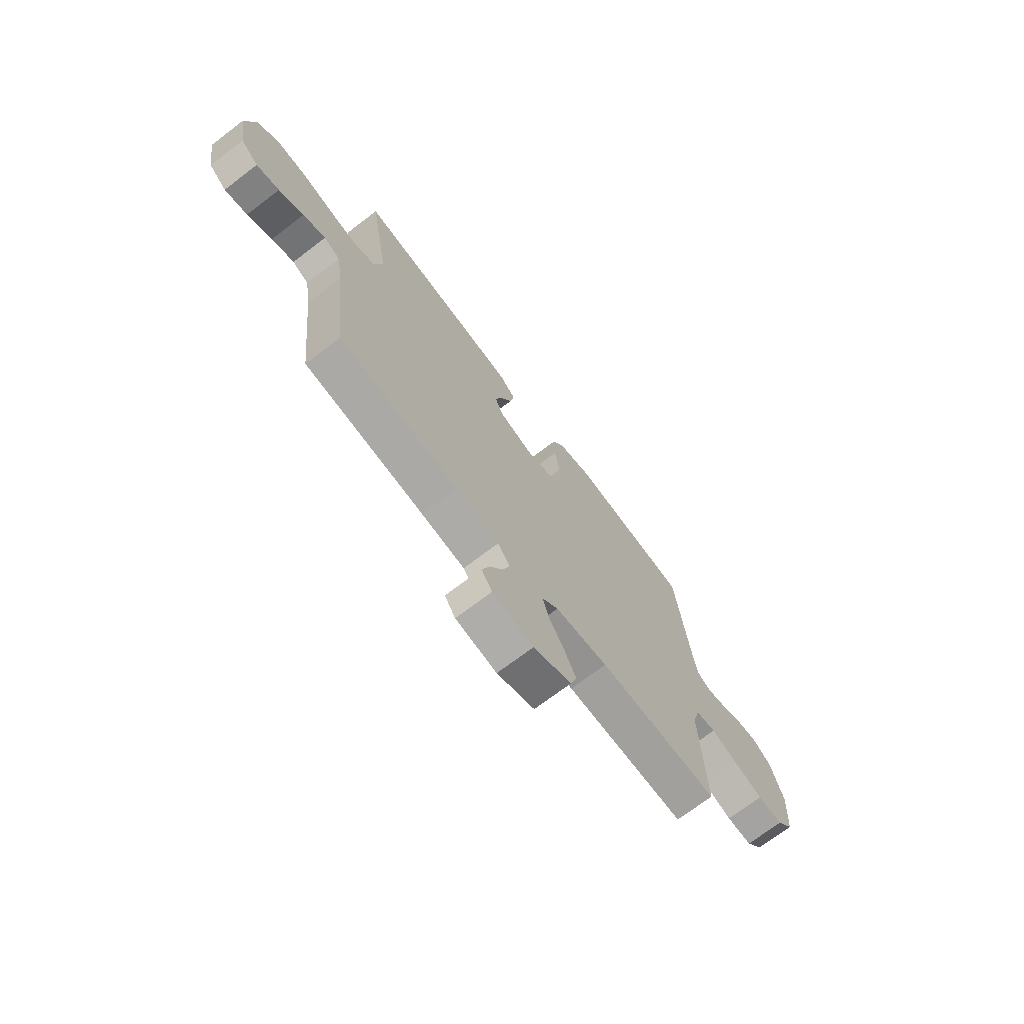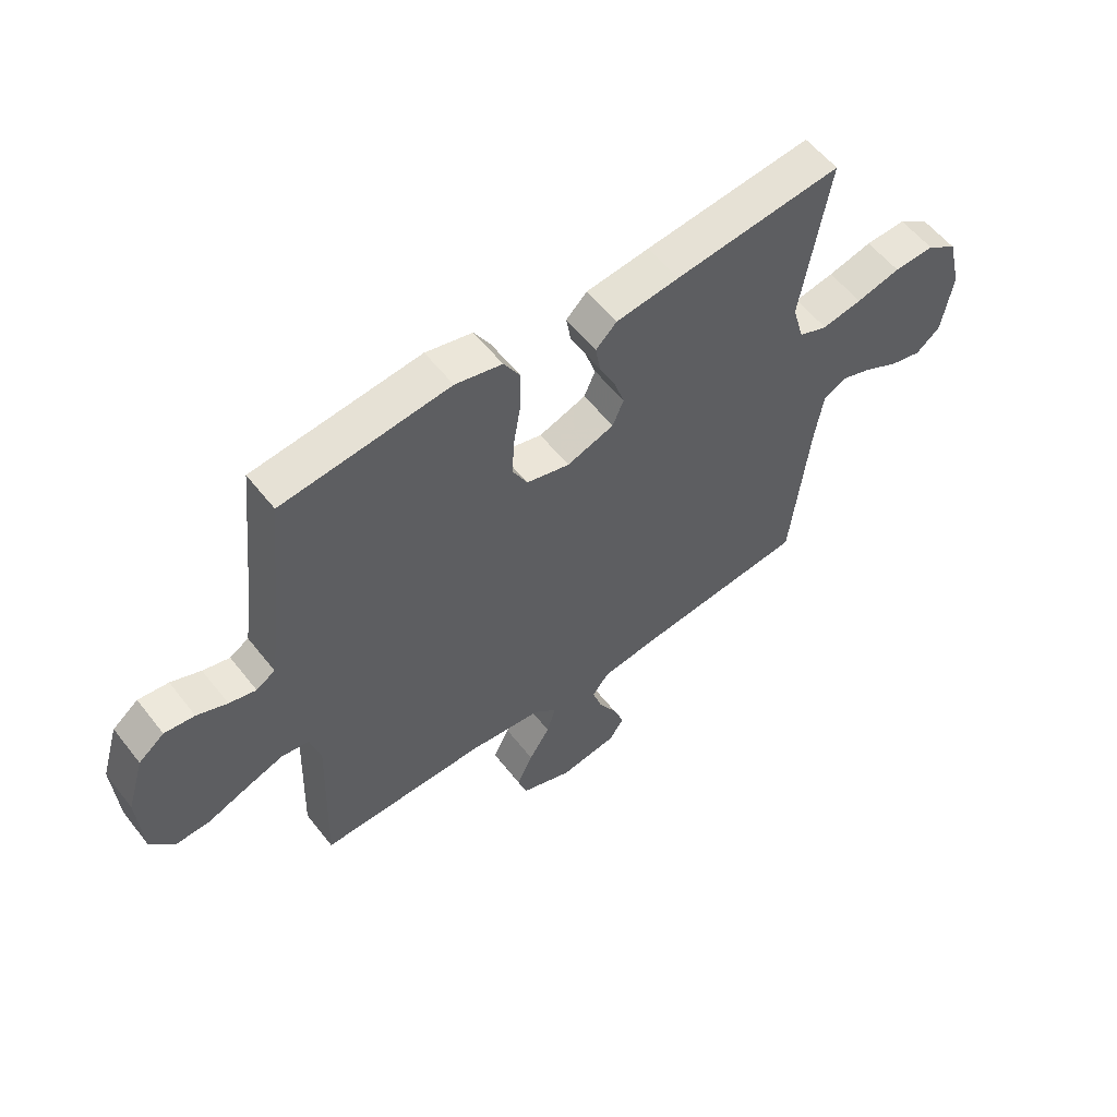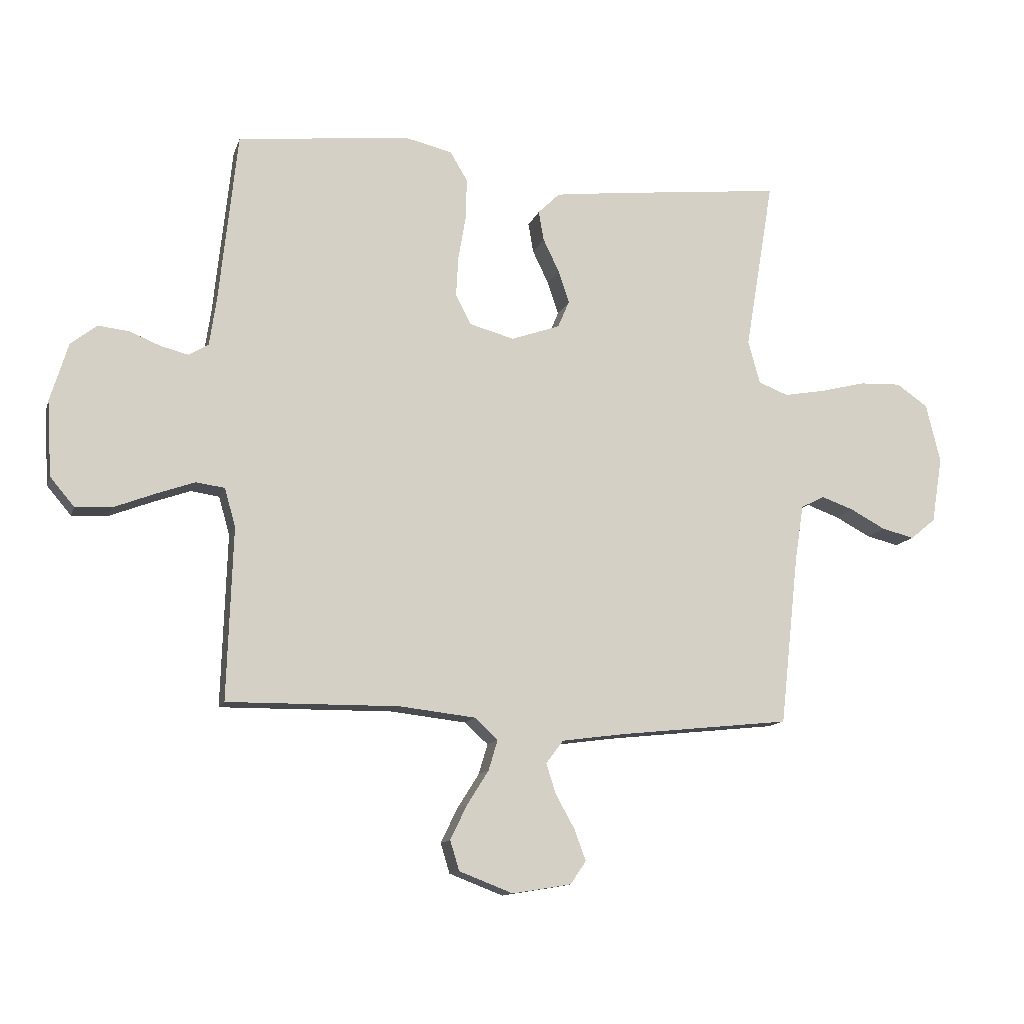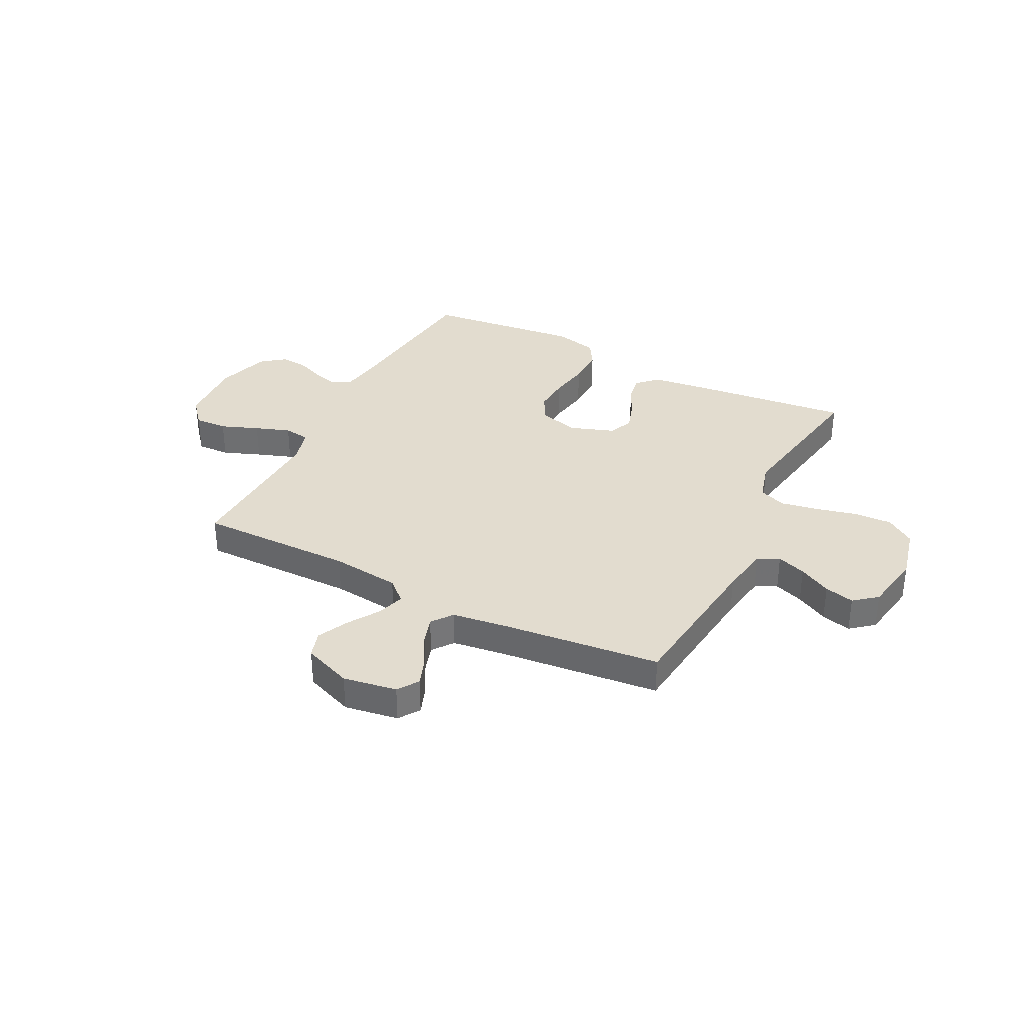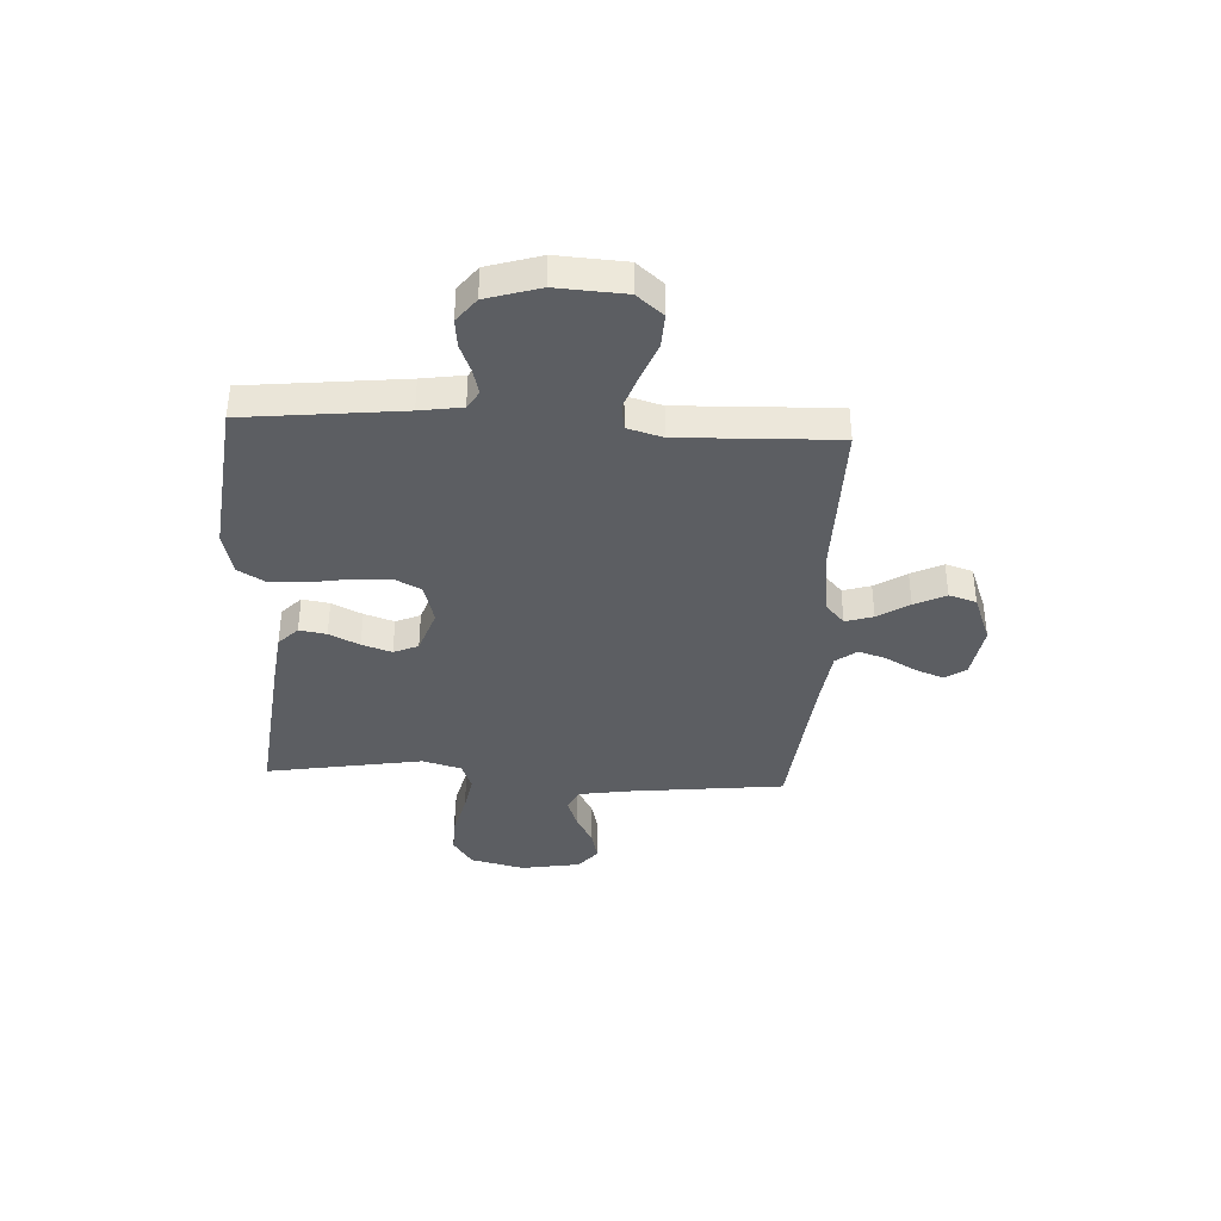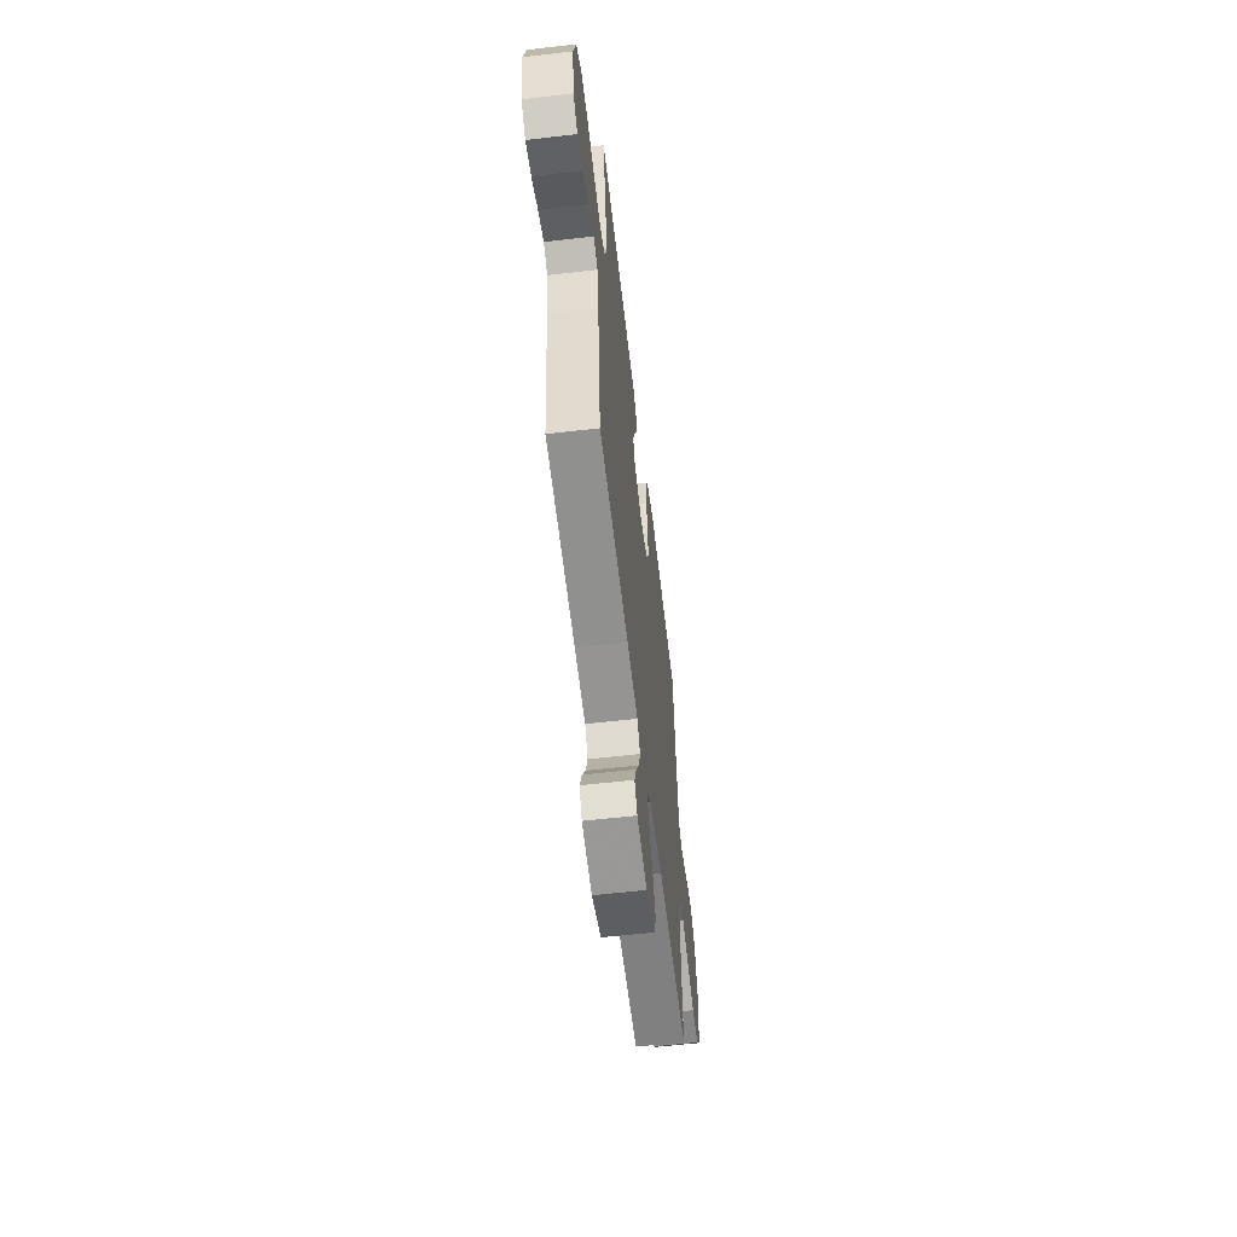
<metadata>
{"format":"obj","ext":"obj","renderer":"f3d","projection":"perspective","resolution":1024,"background":"white","views":[{"elev":-71.2,"azim":-52.7,"up":"+Z"},{"elev":56.8,"azim":142.4,"up":"+Z"},{"elev":-12.4,"azim":164.9,"up":"+Z"},{"elev":34.7,"azim":-152.9,"up":"+Y"},{"elev":-38.1,"azim":87.0,"up":"+Y"},{"elev":-59.6,"azim":-83.2,"up":"+Z"}]}
</metadata>
<code>
v -0.5 0.07 -0.5
v -0.533 0.07 -0.2
v -0.548 0.07 -0.105
v -0.589 0.07 -0.084
v -0.645 0.07 -0.104
v -0.707 0.07 -0.137
v -0.764 0.07 -0.151
v -0.808 0.07 -0.115
v -0.827 0.07 0
v -0.802 0.07 0.103
v -0.747 0.07 0.141
v -0.674 0.07 0.138
v -0.595 0.07 0.118
v -0.523 0.07 0.105
v -0.471 0.07 0.125
v -0.45 0.07 0.2
v -0.5 0.07 0.5
v -0.2 0.07 0.467
v -0.087 0.07 0.453
v -0.049 0.07 0.416
v -0.058 0.07 0.364
v -0.086 0.07 0.306
v -0.105 0.07 0.249
v -0.085 0.07 0.202
v 0 0.07 0.172
v 0.078 0.07 0.193
v 0.105 0.07 0.245
v 0.101 0.07 0.315
v 0.088 0.07 0.392
v 0.086 0.07 0.463
v 0.116 0.07 0.514
v 0.2 0.07 0.534
v 0.5 0.07 0.5
v 0.532 0.07 0.2
v 0.544 0.07 0.119
v 0.578 0.07 0.098
v 0.626 0.07 0.11
v 0.68 0.07 0.132
v 0.734 0.07 0.138
v 0.78 0.07 0.102
v 0.811 0.07 0
v 0.803 0.07 -0.131
v 0.761 0.07 -0.181
v 0.698 0.07 -0.178
v 0.626 0.07 -0.15
v 0.559 0.07 -0.126
v 0.509 0.07 -0.133
v 0.49 0.07 -0.2
v 0.5 0.07 -0.5
v 0.2 0.07 -0.497
v 0.068 0.07 -0.512
v 0.027 0.07 -0.549
v 0.043 0.07 -0.602
v 0.081 0.07 -0.662
v 0.11 0.07 -0.722
v 0.094 0.07 -0.774
v 0 0.07 -0.81
v -0.103 0.07 -0.793
v -0.13 0.07 -0.753
v -0.11 0.07 -0.699
v -0.077 0.07 -0.64
v -0.06 0.07 -0.587
v -0.09 0.07 -0.547
v -0.2 0.07 -0.532
v -0.5 0 -0.5
v -0.533 0 -0.2
v -0.548 0 -0.105
v -0.589 0 -0.084
v -0.645 0 -0.104
v -0.707 0 -0.137
v -0.764 0 -0.151
v -0.808 0 -0.115
v -0.827 0 0
v -0.802 0 0.103
v -0.747 0 0.141
v -0.674 0 0.138
v -0.595 0 0.118
v -0.523 0 0.105
v -0.471 0 0.125
v -0.45 0 0.2
v -0.5 0 0.5
v -0.2 0 0.467
v -0.087 0 0.453
v -0.049 0 0.416
v -0.058 0 0.364
v -0.086 0 0.306
v -0.105 0 0.249
v -0.085 0 0.202
v 0 0 0.172
v 0.078 0 0.193
v 0.105 0 0.245
v 0.101 0 0.315
v 0.088 0 0.392
v 0.086 0 0.463
v 0.116 0 0.514
v 0.2 0 0.534
v 0.5 0 0.5
v 0.532 0 0.2
v 0.544 0 0.119
v 0.578 0 0.098
v 0.626 0 0.11
v 0.68 0 0.132
v 0.734 0 0.138
v 0.78 0 0.102
v 0.811 0 0
v 0.803 0 -0.131
v 0.761 0 -0.181
v 0.698 0 -0.178
v 0.626 0 -0.15
v 0.559 0 -0.126
v 0.509 0 -0.133
v 0.49 0 -0.2
v 0.5 0 -0.5
v 0.2 0 -0.497
v 0.068 0 -0.512
v 0.027 0 -0.549
v 0.043 0 -0.602
v 0.081 0 -0.662
v 0.11 0 -0.722
v 0.094 0 -0.774
v 0 0 -0.81
v -0.103 0 -0.793
v -0.13 0 -0.753
v -0.11 0 -0.699
v -0.077 0 -0.64
v -0.06 0 -0.587
v -0.09 0 -0.547
v -0.2 0 -0.532
f 58 59 60 61
f 58 61 62
f 57 58 62
f 56 57 62
f 53 54 55 56
f 52 53 56 62
f 51 52 62 63
f 48 49 50
f 47 48 50 51
f 42 43 44 45
f 42 45 46
f 41 42 46
f 40 41 46 47
f 37 38 39 40
f 36 37 40 47
f 31 32 33 34
f 31 34 35
f 28 29 30 31
f 27 28 31 35
f 26 27 35 36
f 19 20 21 22
f 19 22 23
f 16 17 18 19
f 15 16 19 23
f 14 15 23 24
f 10 11 12 13
f 10 13 14
f 9 10 14
f 5 6 7 8
f 4 5 8 9
f 64 1 2
f 64 2 3
f 63 64 3
f 51 63 3
f 47 51 3
f 25 26 36 47
f 25 47 3 4
f 14 24 25
f 4 9 14 25
f 125 124 123 122
f 126 125 122
f 126 122 121
f 126 121 120
f 120 119 118 117
f 126 120 117 116
f 127 126 116 115
f 114 113 112
f 115 114 112 111
f 109 108 107 106
f 110 109 106
f 110 106 105
f 111 110 105 104
f 104 103 102 101
f 111 104 101 100
f 98 97 96 95
f 99 98 95
f 95 94 93 92
f 99 95 92 91
f 100 99 91 90
f 86 85 84 83
f 87 86 83
f 83 82 81 80
f 87 83 80 79
f 88 87 79 78
f 77 76 75 74
f 78 77 74
f 78 74 73
f 72 71 70 69
f 73 72 69 68
f 66 65 128
f 67 66 128
f 67 128 127
f 67 127 115
f 67 115 111
f 111 100 90 89
f 68 67 111 89
f 89 88 78
f 89 78 73 68
f 1 65 66 2
f 2 66 67 3
f 3 67 68 4
f 4 68 69 5
f 5 69 70 6
f 6 70 71 7
f 7 71 72 8
f 8 72 73 9
f 9 73 74 10
f 10 74 75 11
f 11 75 76 12
f 12 76 77 13
f 13 77 78 14
f 14 78 79 15
f 15 79 80 16
f 16 80 81 17
f 17 81 82 18
f 18 82 83 19
f 19 83 84 20
f 20 84 85 21
f 21 85 86 22
f 22 86 87 23
f 23 87 88 24
f 24 88 89 25
f 25 89 90 26
f 26 90 91 27
f 27 91 92 28
f 28 92 93 29
f 29 93 94 30
f 30 94 95 31
f 31 95 96 32
f 32 96 97 33
f 33 97 98 34
f 34 98 99 35
f 35 99 100 36
f 36 100 101 37
f 37 101 102 38
f 38 102 103 39
f 39 103 104 40
f 40 104 105 41
f 41 105 106 42
f 42 106 107 43
f 43 107 108 44
f 44 108 109 45
f 45 109 110 46
f 46 110 111 47
f 47 111 112 48
f 48 112 113 49
f 49 113 114 50
f 50 114 115 51
f 51 115 116 52
f 52 116 117 53
f 53 117 118 54
f 54 118 119 55
f 55 119 120 56
f 56 120 121 57
f 57 121 122 58
f 58 122 123 59
f 59 123 124 60
f 60 124 125 61
f 61 125 126 62
f 62 126 127 63
f 63 127 128 64
f 64 128 65 1

</code>
